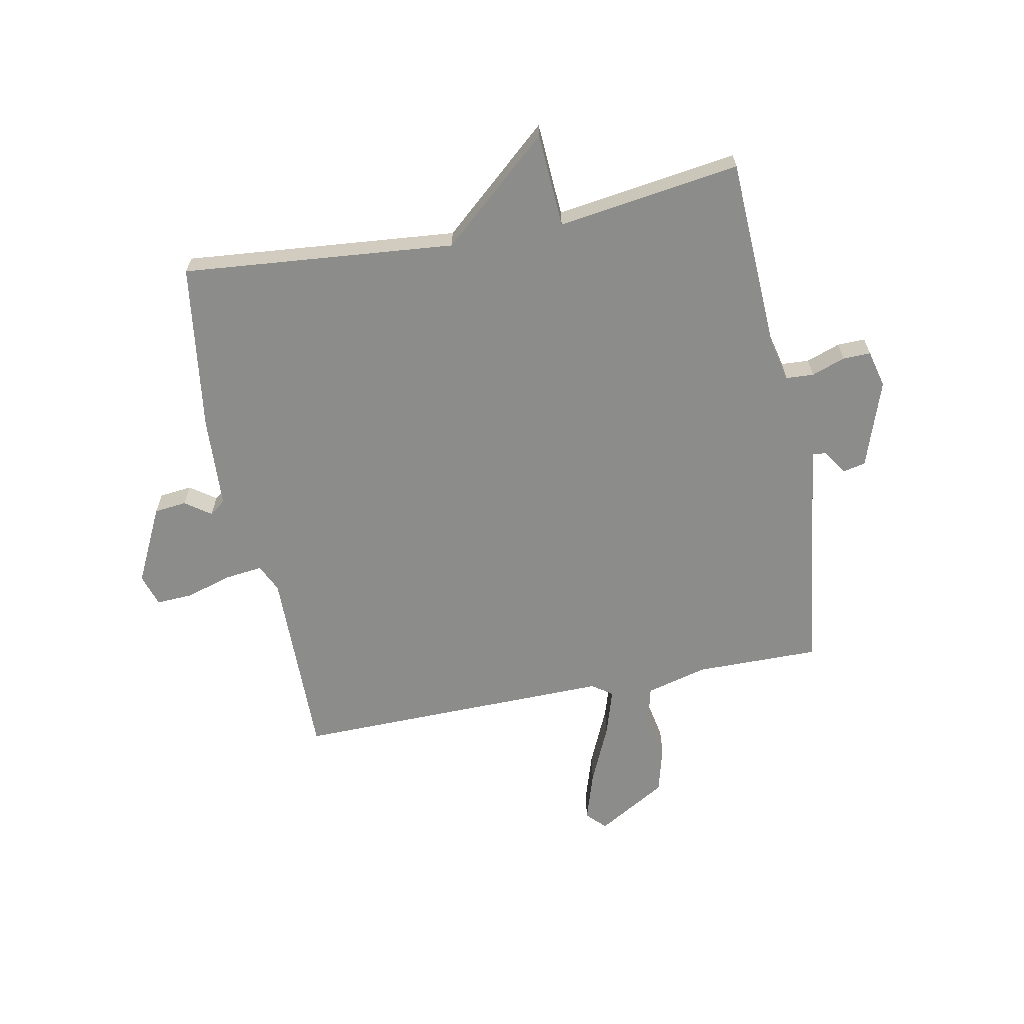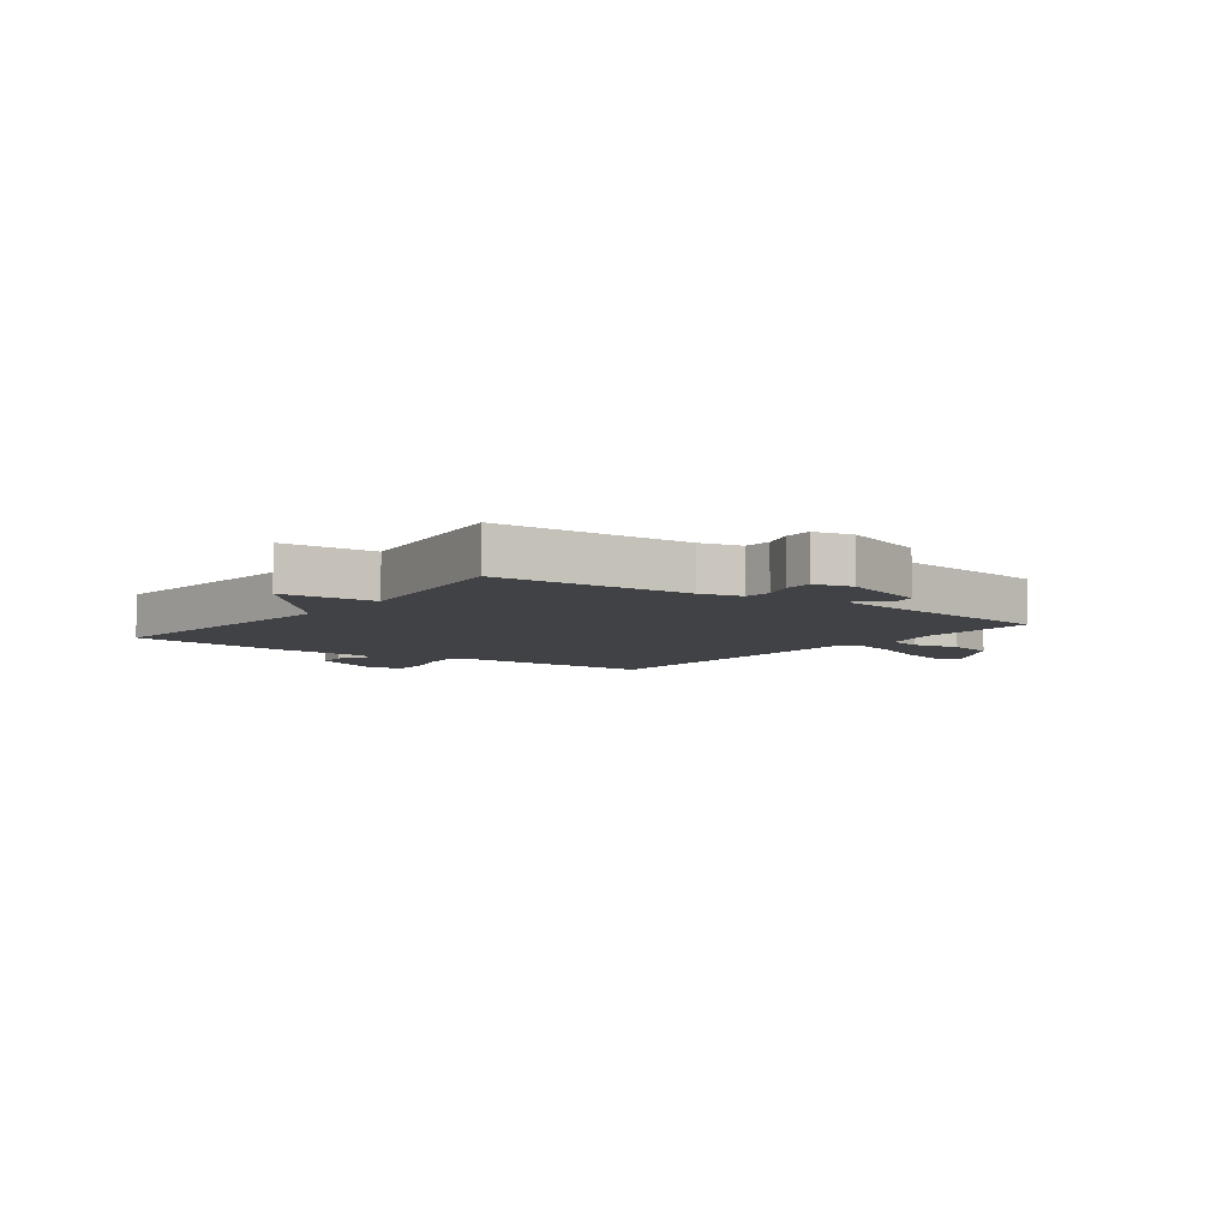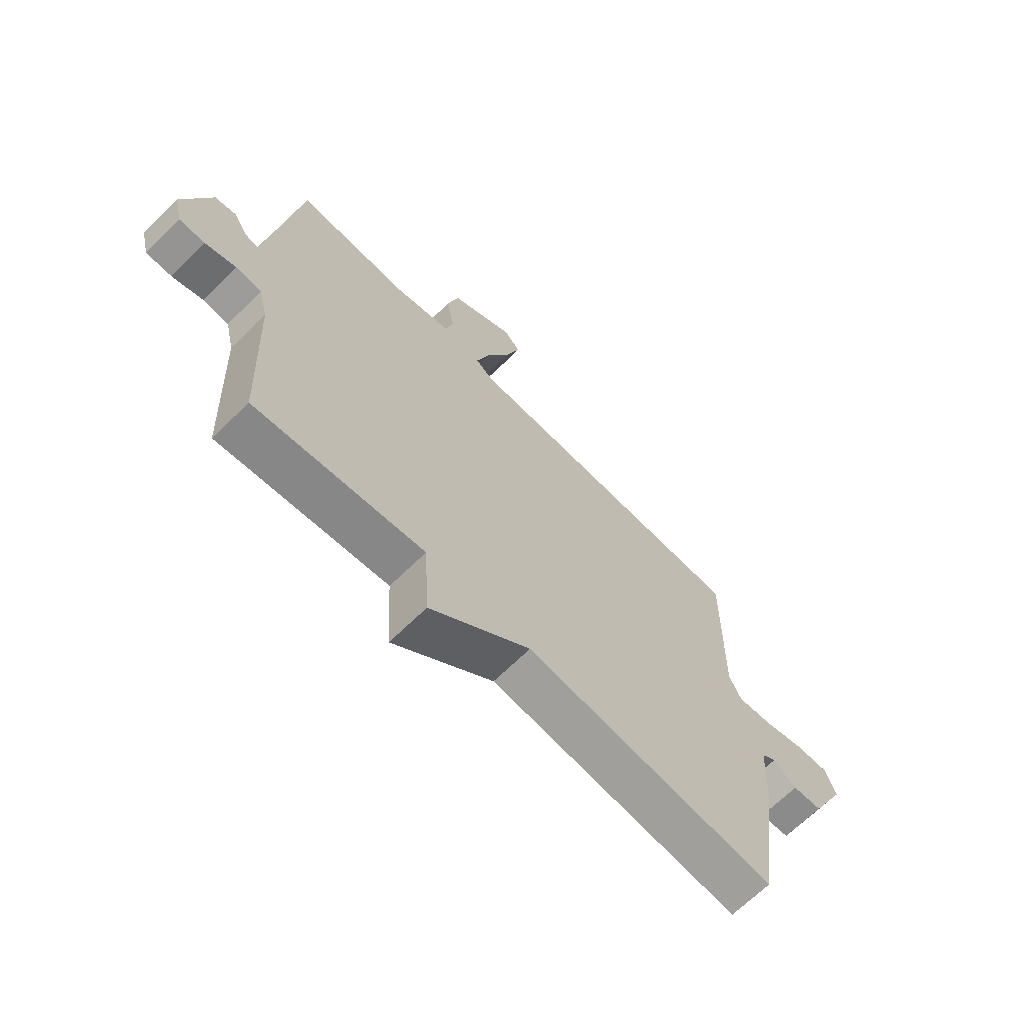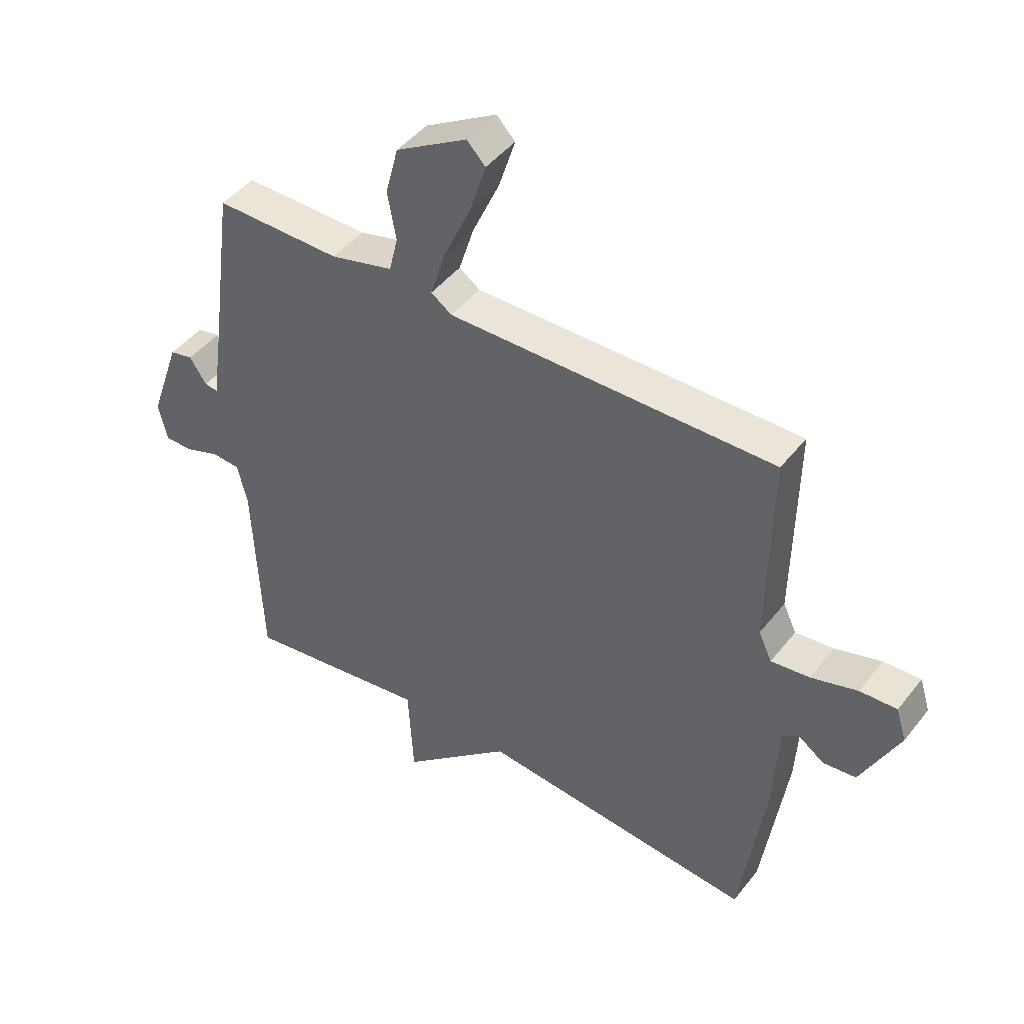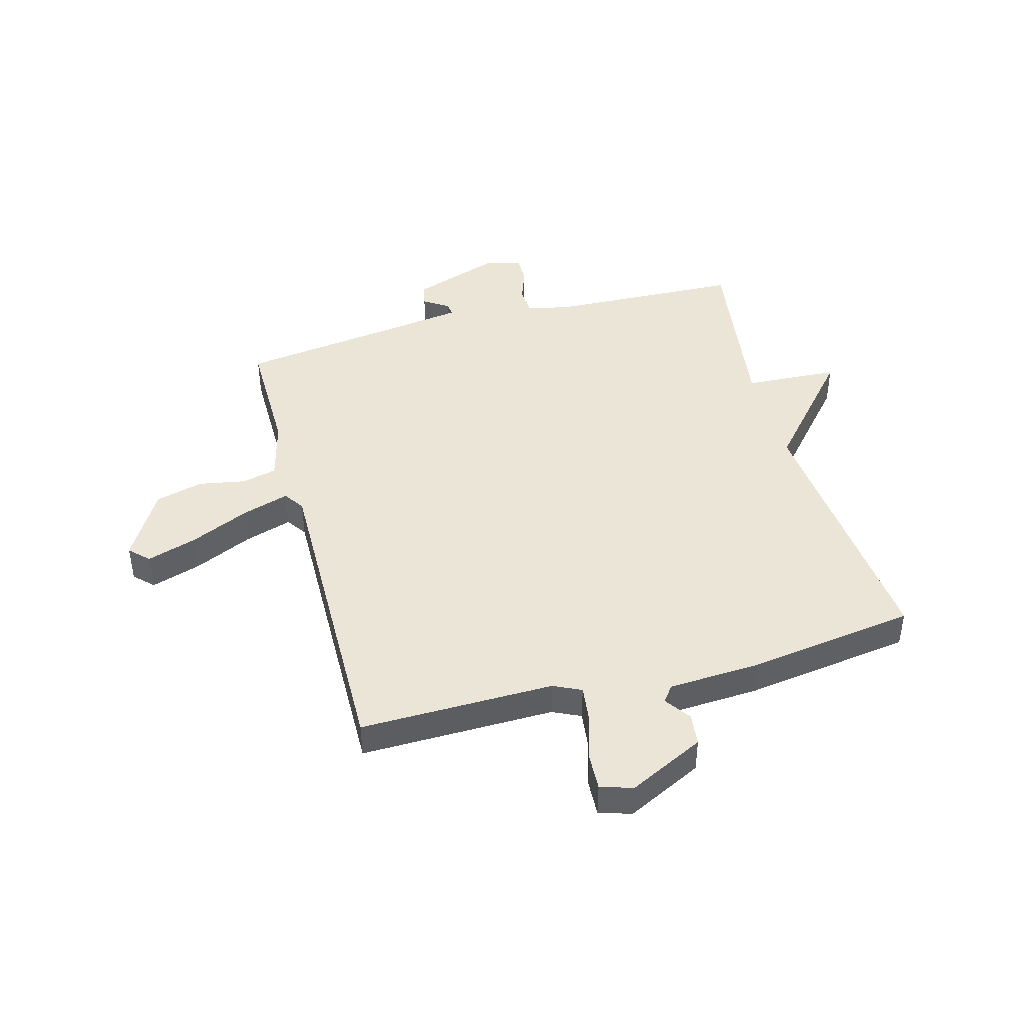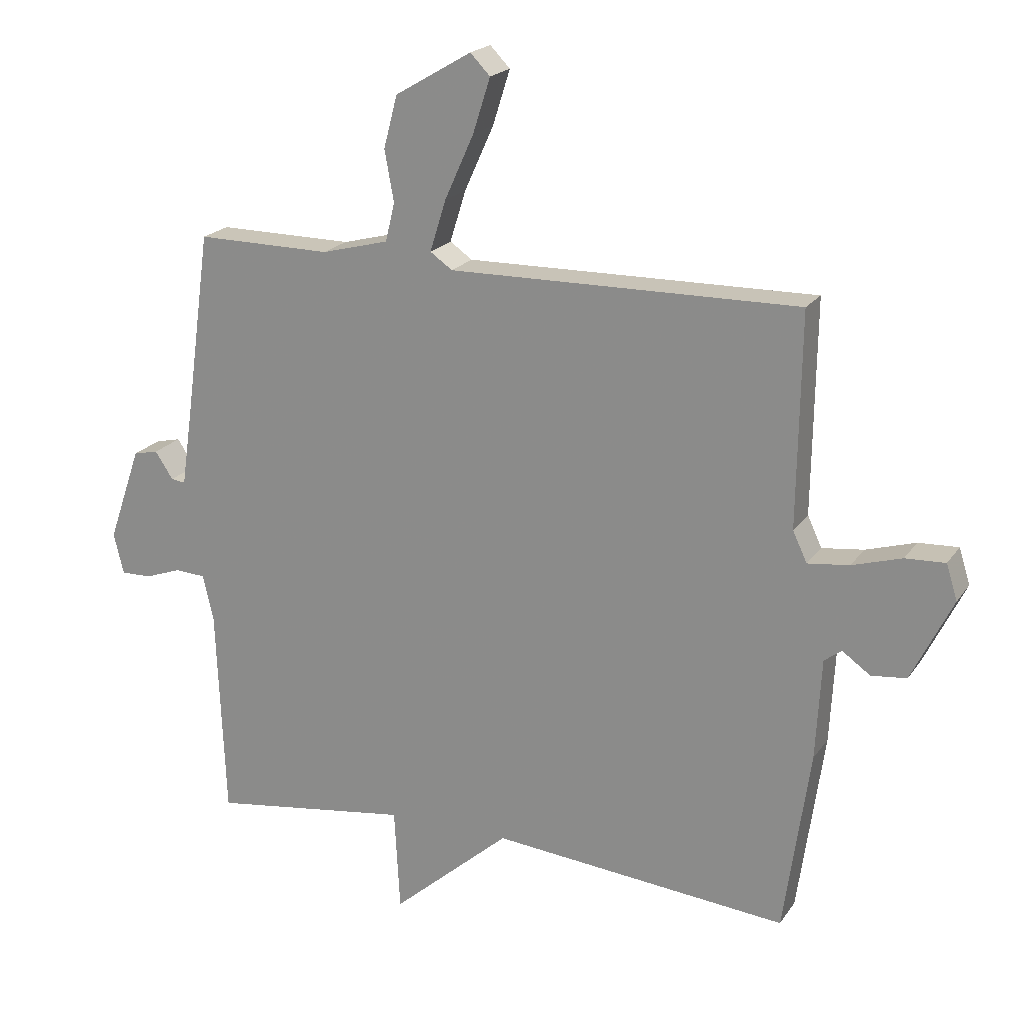
<metadata>
{"format":"obj","ext":"obj","renderer":"f3d","projection":"perspective","resolution":1024,"background":"white","views":[{"elev":-64.1,"azim":-168.8,"up":"+Y"},{"elev":-6.2,"azim":-126.7,"up":"+Y"},{"elev":-67.9,"azim":-45.6,"up":"+Z"},{"elev":45.3,"azim":35.6,"up":"+Z"},{"elev":44.1,"azim":74.9,"up":"+Y"},{"elev":20.2,"azim":24.6,"up":"+Z"}]}
</metadata>
<code>
v 0.5 0.07 -0.5
v 0.021 0.07 -0.455
v -0.17 0.07 -0.621
v -0.179 0.07 -0.455
v -0.5 0.07 -0.5
v -0.514 0.07 -0.158
v -0.531 0.07 -0.085
v -0.58 0.07 -0.082
v -0.639 0.07 -0.103
v -0.688 0.07 -0.104
v -0.704 0.07 -0.038
v -0.651 0.07 0.115
v -0.611 0.07 0.124
v -0.582 0.07 0.08
v -0.559 0.07 0.077
v -0.54 0.07 0.208
v -0.5 0.07 0.5
v -0.283 0.07 0.498
v -0.175 0.07 0.526
v -0.16 0.07 0.588
v -0.175 0.07 0.67
v -0.153 0.07 0.754
v -0.03 0.07 0.826
v 0.002 0.07 0.793
v -0.026 0.07 0.705
v -0.073 0.07 0.601
v -0.099 0.07 0.518
v -0.063 0.07 0.493
v 0.5 0.07 0.5
v 0.495 0.07 0.158
v 0.518 0.07 0.109
v 0.585 0.07 0.117
v 0.665 0.07 0.141
v 0.729 0.07 0.144
v 0.747 0.07 0.087
v 0.681 0.07 -0.047
v 0.624 0.07 -0.053
v 0.579 0.07 -0.021
v 0.551 0.07 -0.042
v 0.542 0.07 -0.205
v 0.5 0 -0.5
v 0.021 0 -0.455
v -0.17 0 -0.621
v -0.179 0 -0.455
v -0.5 0 -0.5
v -0.514 0 -0.158
v -0.531 0 -0.085
v -0.58 0 -0.082
v -0.639 0 -0.103
v -0.688 0 -0.104
v -0.704 0 -0.038
v -0.651 0 0.115
v -0.611 0 0.124
v -0.582 0 0.08
v -0.559 0 0.077
v -0.54 0 0.208
v -0.5 0 0.5
v -0.283 0 0.498
v -0.175 0 0.526
v -0.16 0 0.588
v -0.175 0 0.67
v -0.153 0 0.754
v -0.03 0 0.826
v 0.002 0 0.793
v -0.026 0 0.705
v -0.073 0 0.601
v -0.099 0 0.518
v -0.063 0 0.493
v 0.5 0 0.5
v 0.495 0 0.158
v 0.518 0 0.109
v 0.585 0 0.117
v 0.665 0 0.141
v 0.729 0 0.144
v 0.747 0 0.087
v 0.681 0 -0.047
v 0.624 0 -0.053
v 0.579 0 -0.021
v 0.551 0 -0.042
v 0.542 0 -0.205
f 39 40 1 2
f 36 37 38
f 35 36 38
f 34 35 38
f 33 34 38
f 32 33 38
f 31 32 38 39
f 30 31 39 2
f 2 3 4
f 30 2 4
f 29 30 4
f 28 29 4
f 24 25 26
f 23 24 26
f 22 23 26
f 21 22 26
f 20 21 26
f 19 20 26 27
f 4 5 6
f 28 4 6
f 27 28 6
f 19 27 6
f 18 19 6
f 12 13 14
f 11 12 14
f 10 11 14
f 9 10 14
f 8 9 14
f 7 8 14 15
f 18 6 7
f 17 18 7
f 16 17 7
f 7 15 16
f 42 41 80 79
f 78 77 76
f 78 76 75
f 78 75 74
f 78 74 73
f 78 73 72
f 79 78 72 71
f 42 79 71 70
f 44 43 42
f 44 42 70
f 44 70 69
f 44 69 68
f 66 65 64
f 66 64 63
f 66 63 62
f 66 62 61
f 66 61 60
f 67 66 60 59
f 46 45 44
f 46 44 68
f 46 68 67
f 46 67 59
f 46 59 58
f 54 53 52
f 54 52 51
f 54 51 50
f 54 50 49
f 54 49 48
f 55 54 48 47
f 47 46 58
f 47 58 57
f 47 57 56
f 56 55 47
f 1 41 42 2
f 2 42 43 3
f 3 43 44 4
f 4 44 45 5
f 5 45 46 6
f 6 46 47 7
f 7 47 48 8
f 8 48 49 9
f 9 49 50 10
f 10 50 51 11
f 11 51 52 12
f 12 52 53 13
f 13 53 54 14
f 14 54 55 15
f 15 55 56 16
f 16 56 57 17
f 17 57 58 18
f 18 58 59 19
f 19 59 60 20
f 20 60 61 21
f 21 61 62 22
f 22 62 63 23
f 23 63 64 24
f 24 64 65 25
f 25 65 66 26
f 26 66 67 27
f 27 67 68 28
f 28 68 69 29
f 29 69 70 30
f 30 70 71 31
f 31 71 72 32
f 32 72 73 33
f 33 73 74 34
f 34 74 75 35
f 35 75 76 36
f 36 76 77 37
f 37 77 78 38
f 38 78 79 39
f 39 79 80 40
f 40 80 41 1

</code>
